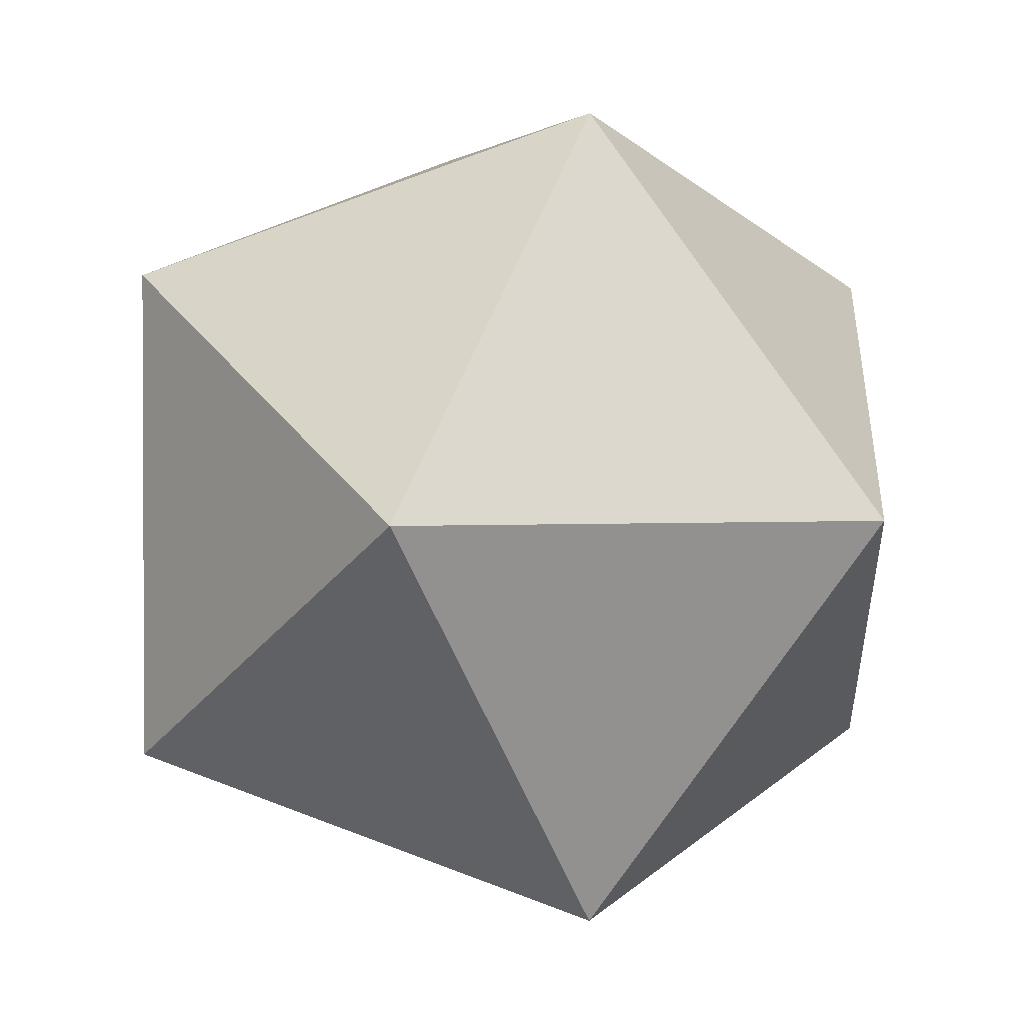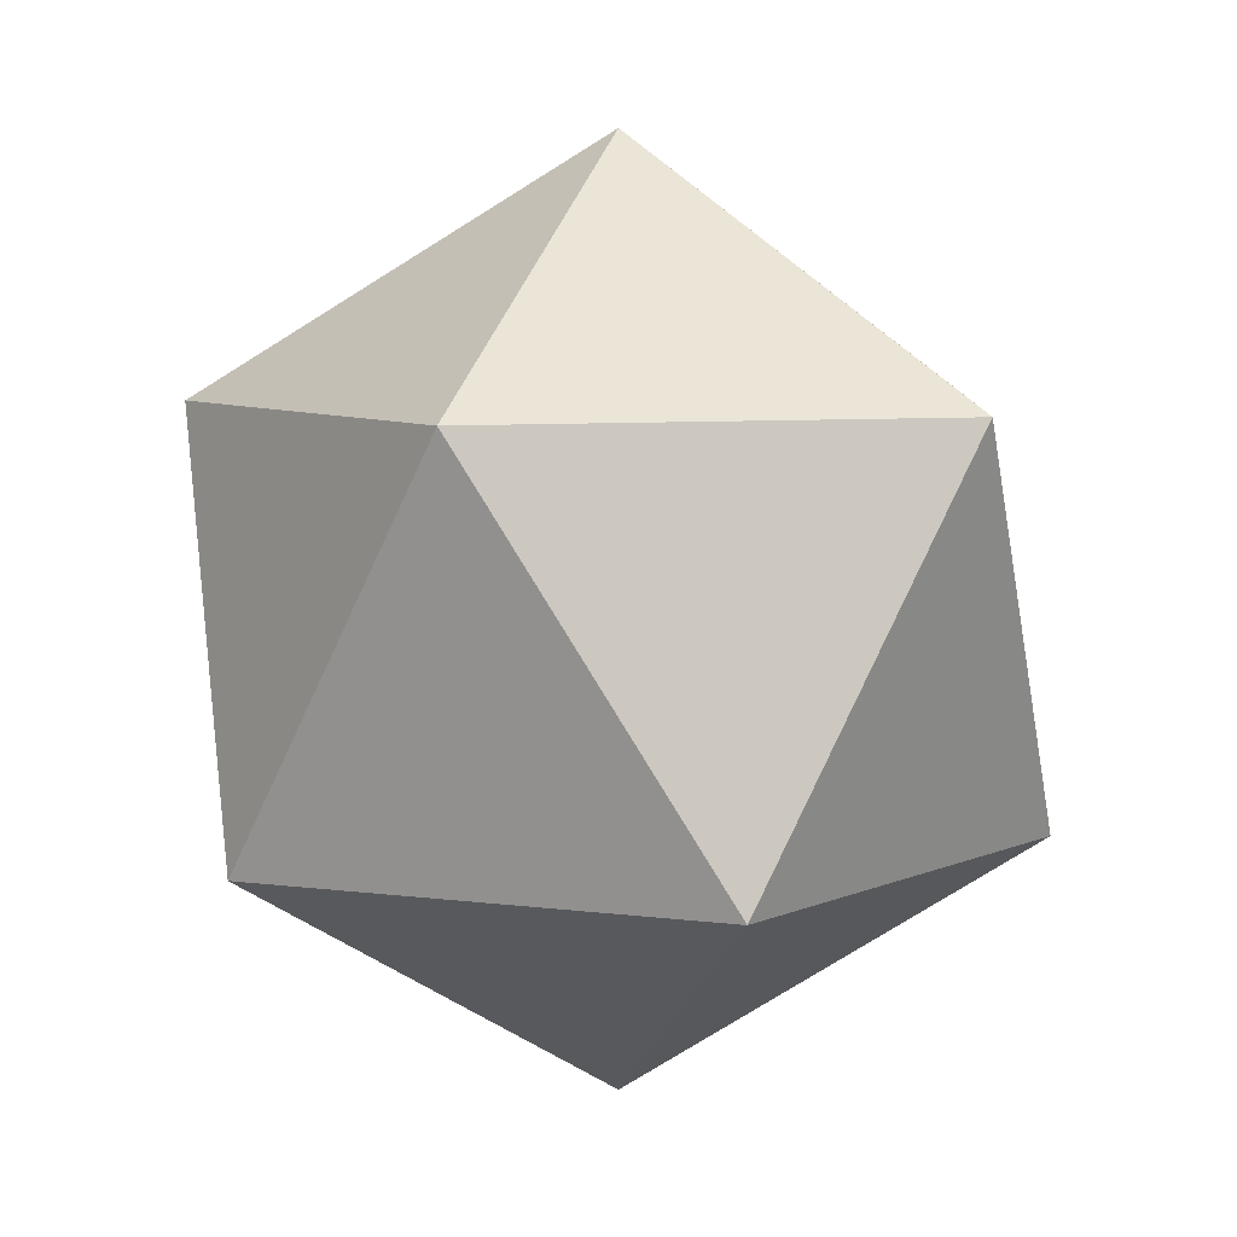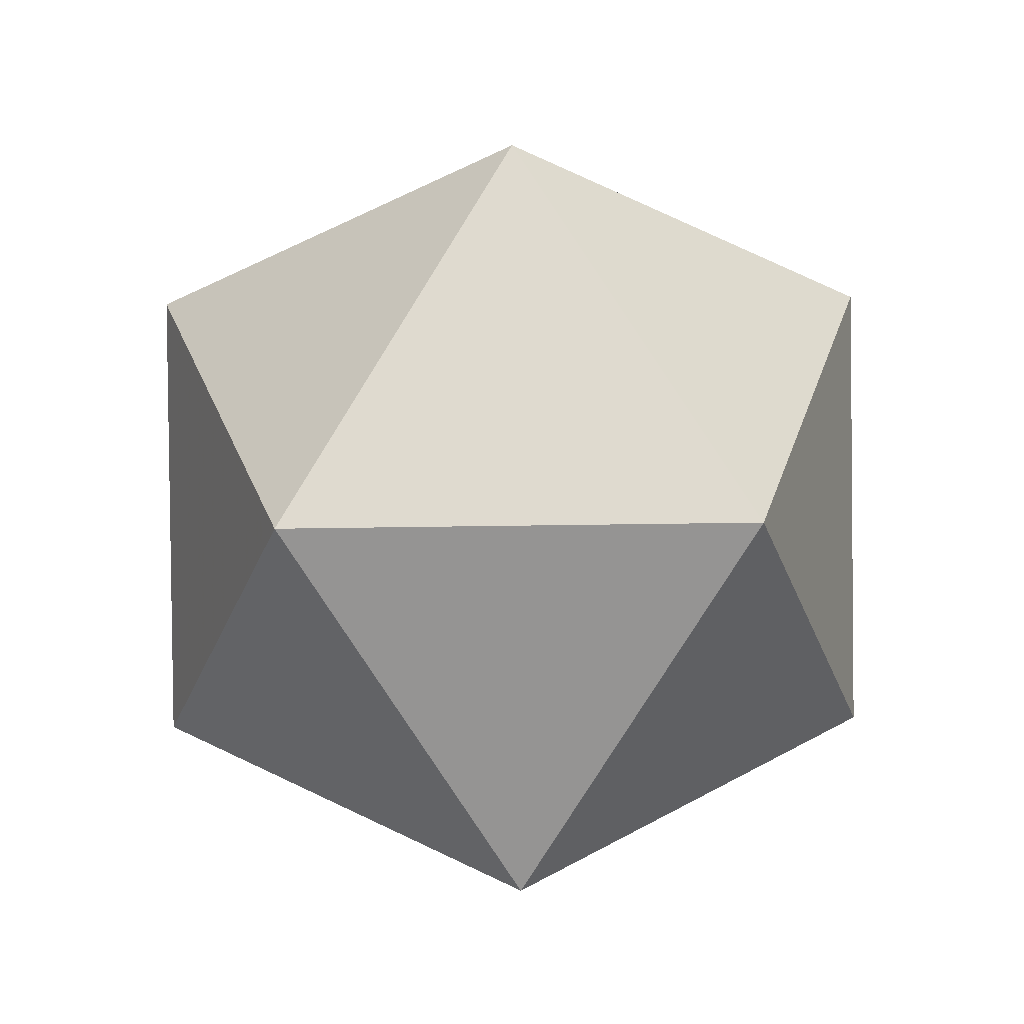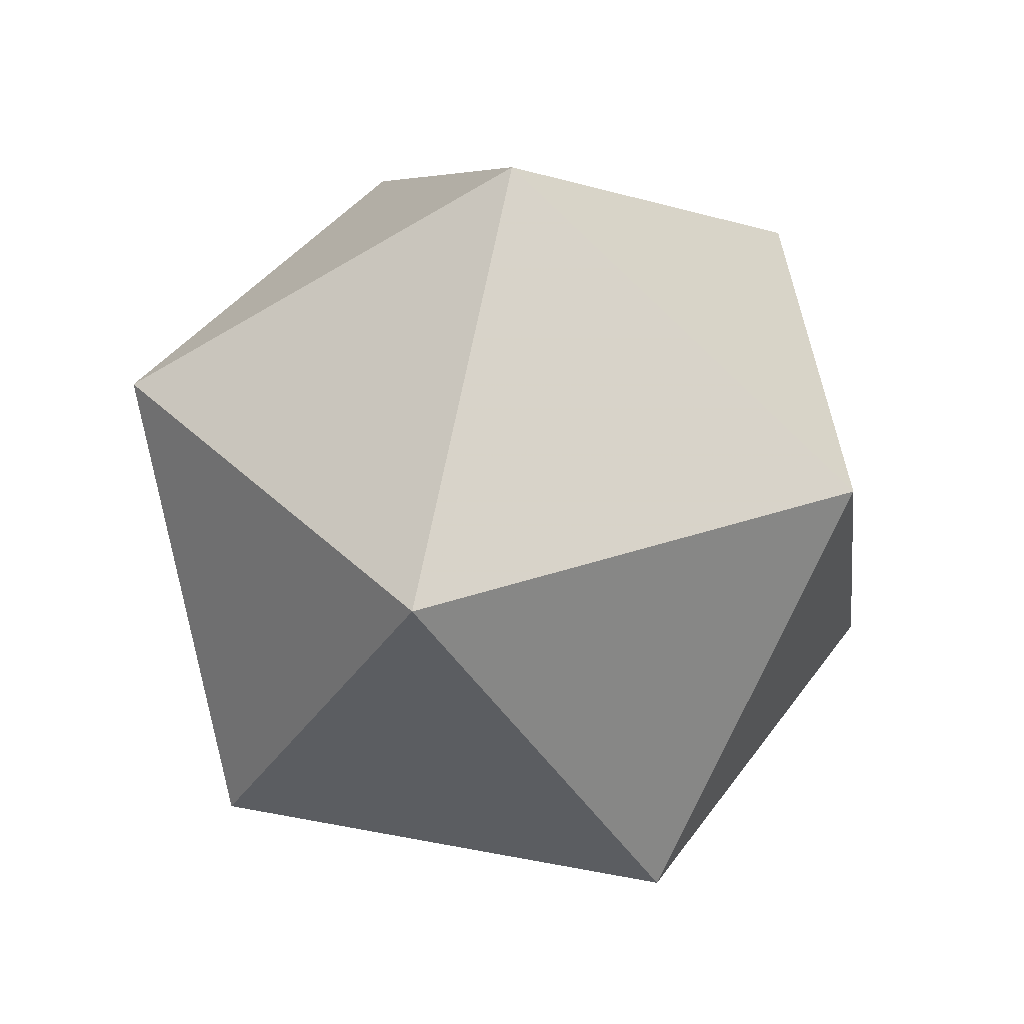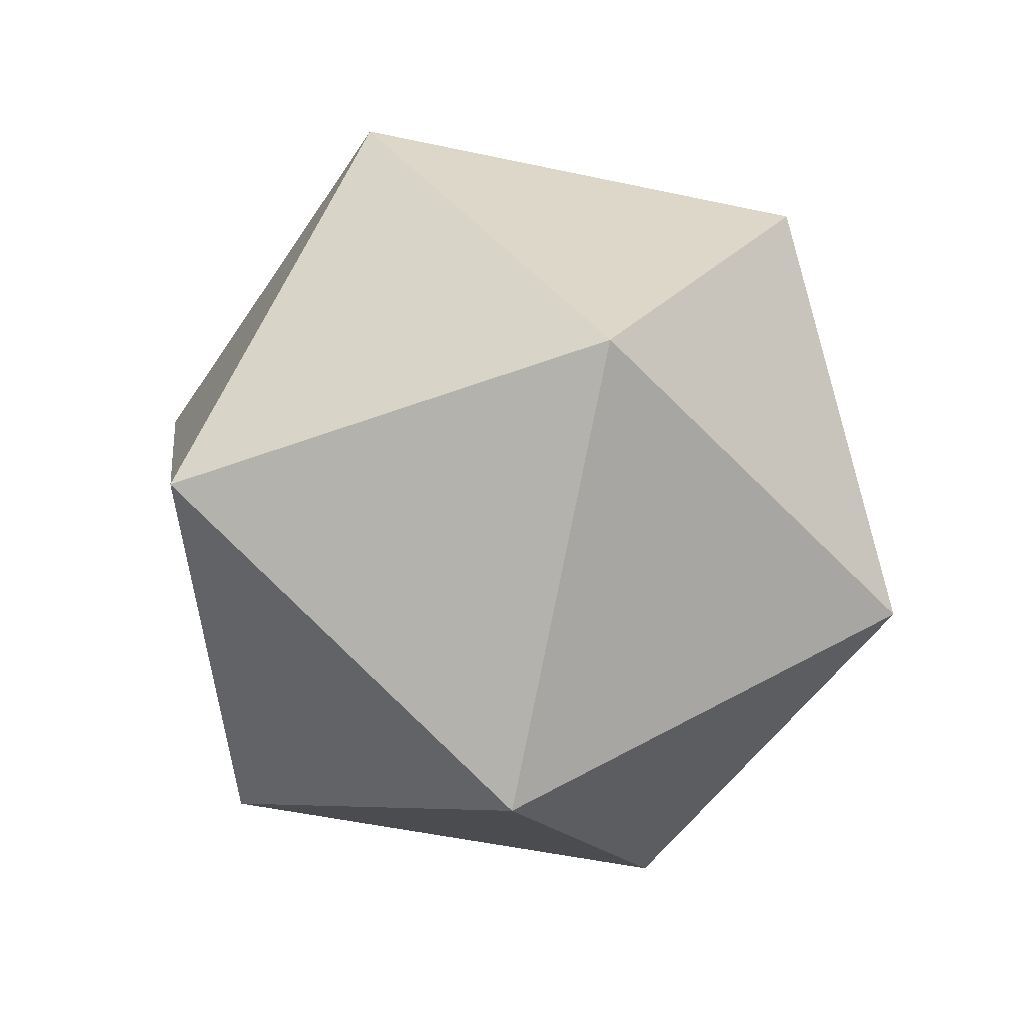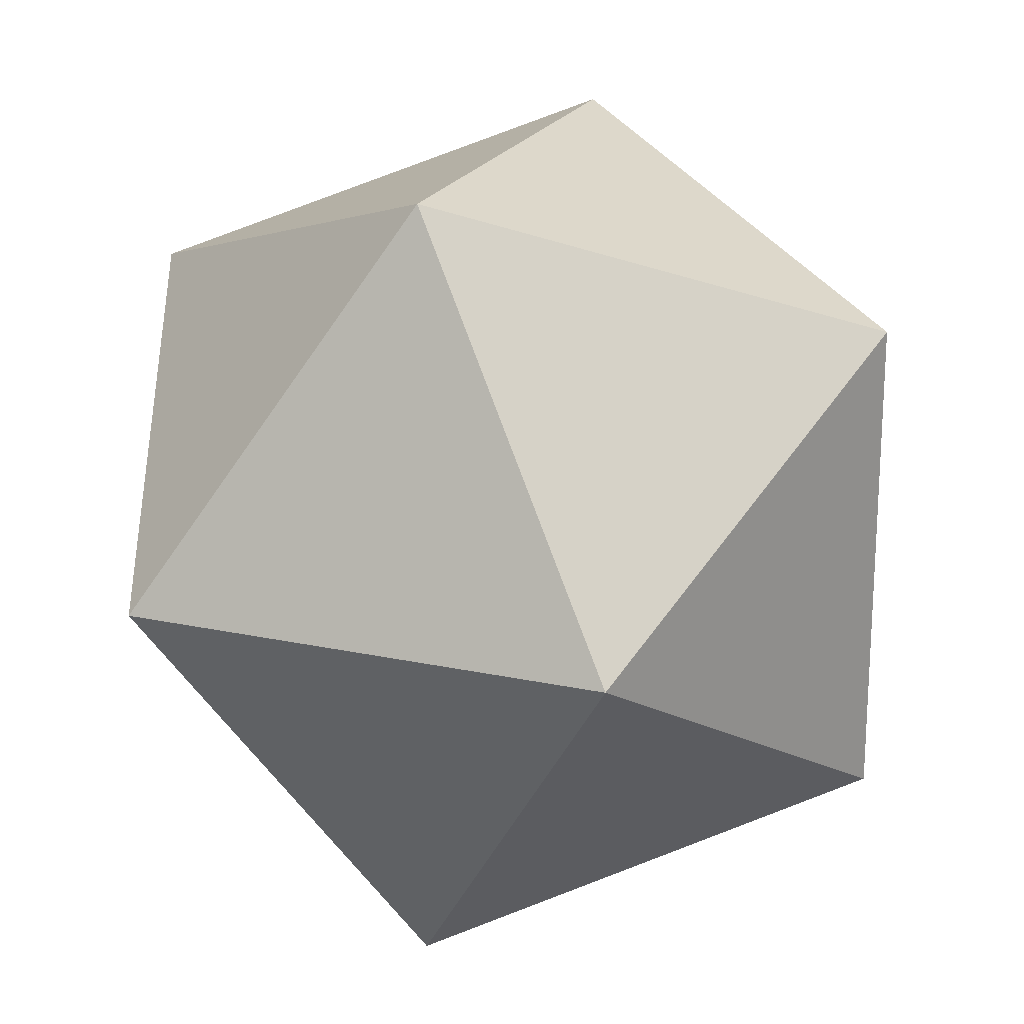
<metadata>
{"format":"obj","ext":"obj","renderer":"f3d","projection":"perspective","resolution":1024,"background":"white","views":[{"elev":1.6,"azim":-49.8,"up":"+Z"},{"elev":7.1,"azim":-177.0,"up":"+Y"},{"elev":33.7,"azim":-19.3,"up":"+Y"},{"elev":39.6,"azim":31.6,"up":"+Y"},{"elev":-49.2,"azim":112.5,"up":"+Y"},{"elev":21.0,"azim":169.5,"up":"+Z"}]}
</metadata>
<code>
o Icosphere
v 0 -0.6 0
v 0.4342 -0.2683 0.3154
v -0.1658 -0.2683 0.5104
v -0.5367 -0.2683 0
v -0.1658 -0.2683 -0.5104
v 0.4342 -0.2683 -0.3154
v 0.1658 0.2683 0.5104
v -0.4342 0.2683 0.3154
v -0.4342 0.2683 -0.3154
v 0.1658 0.2683 -0.5104
v 0.5367 0.2683 0
v 0 0.6 0
g Icosphere_Material
f 1 2 3
f 2 1 6
f 1 3 4
f 1 4 5
f 1 5 6
f 2 6 11
f 3 2 7
f 4 3 8
f 5 4 9
f 6 5 10
f 2 11 7
f 3 7 8
f 4 8 9
f 5 9 10
f 6 10 11
f 7 11 12
f 8 7 12
f 9 8 12
f 10 9 12
f 11 10 12

</code>
